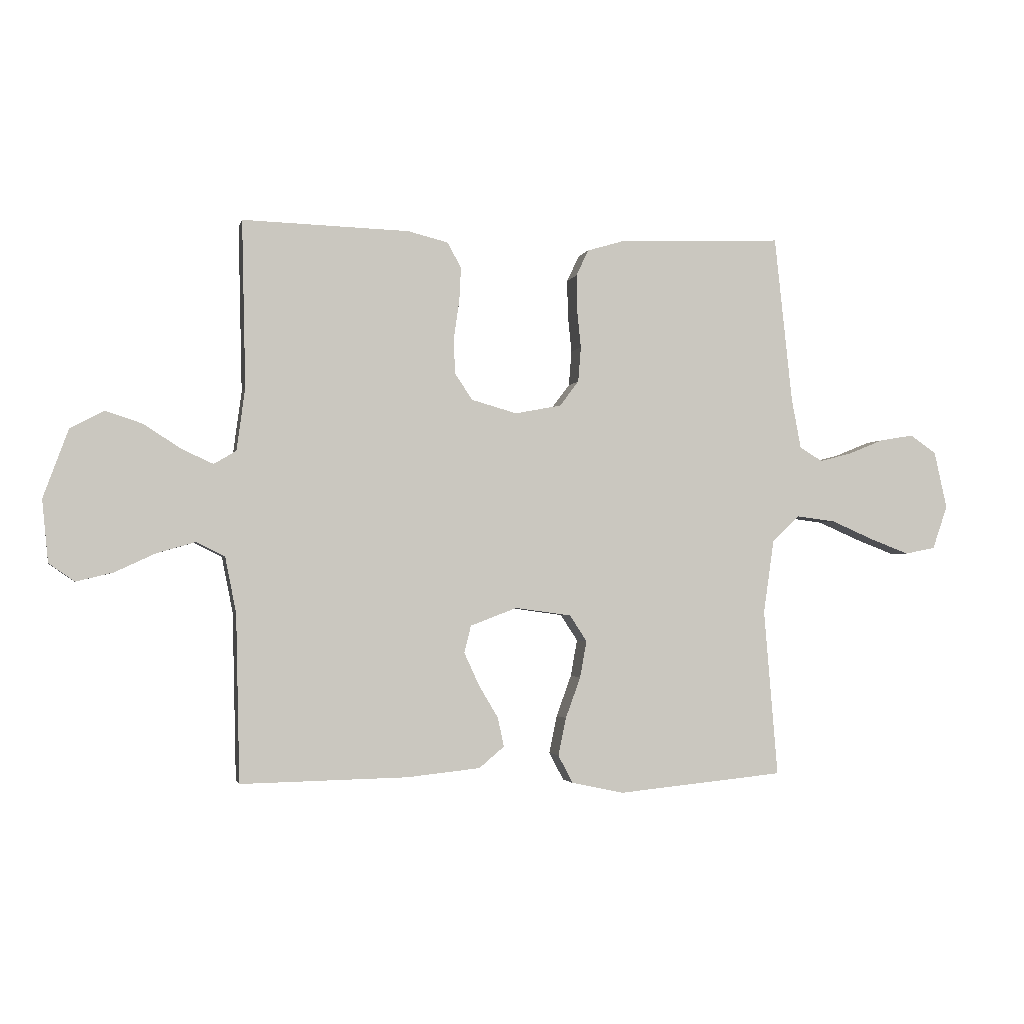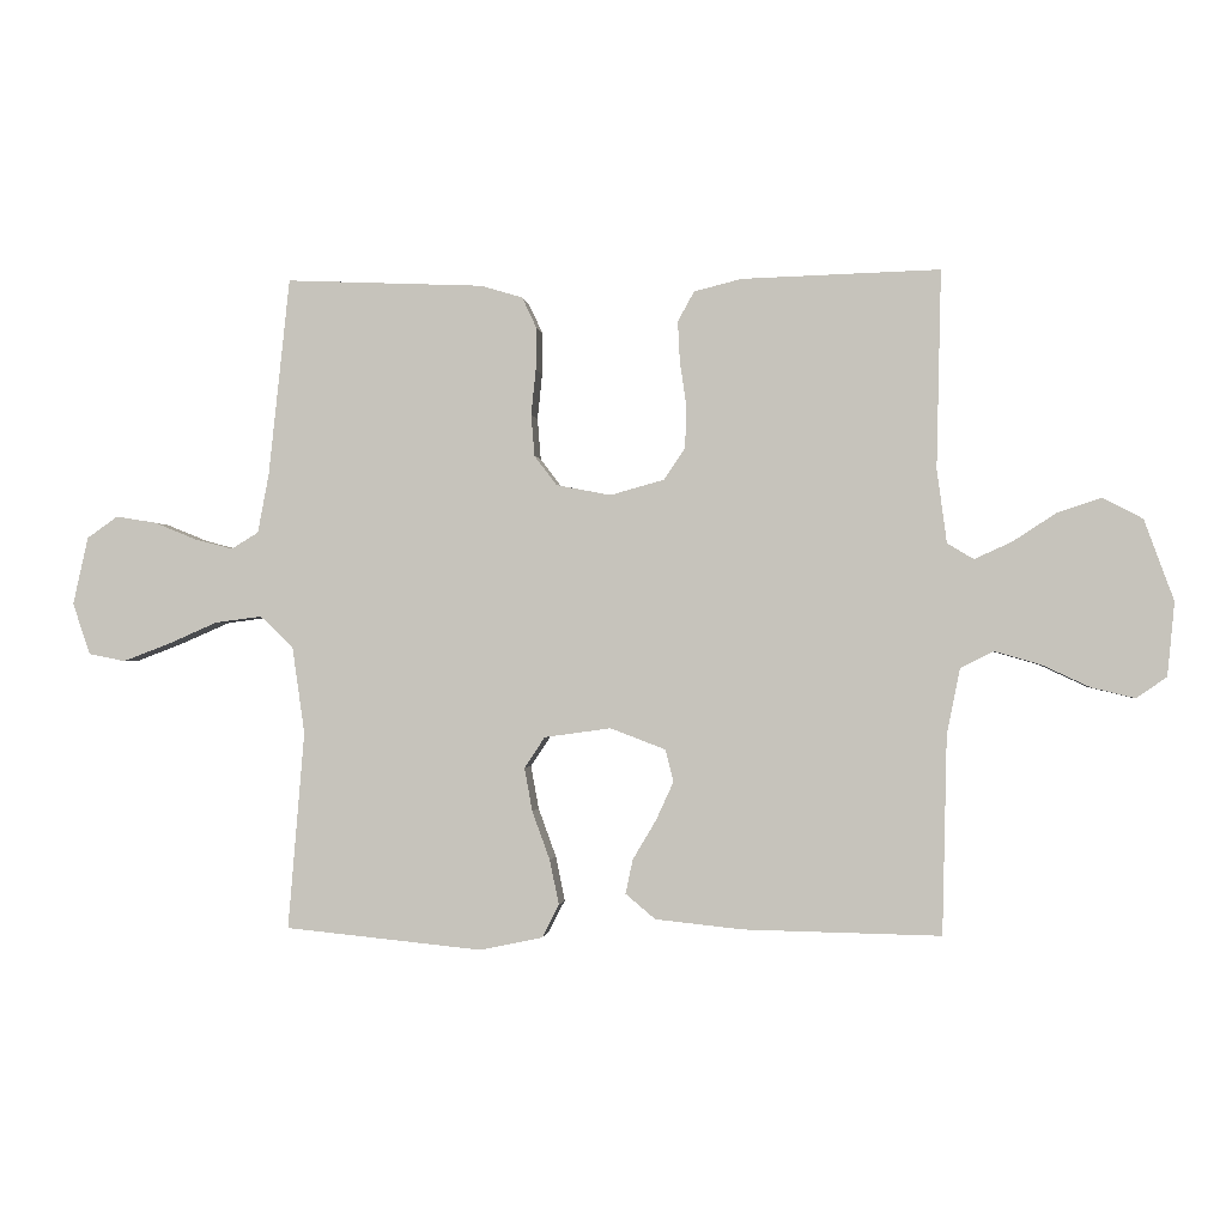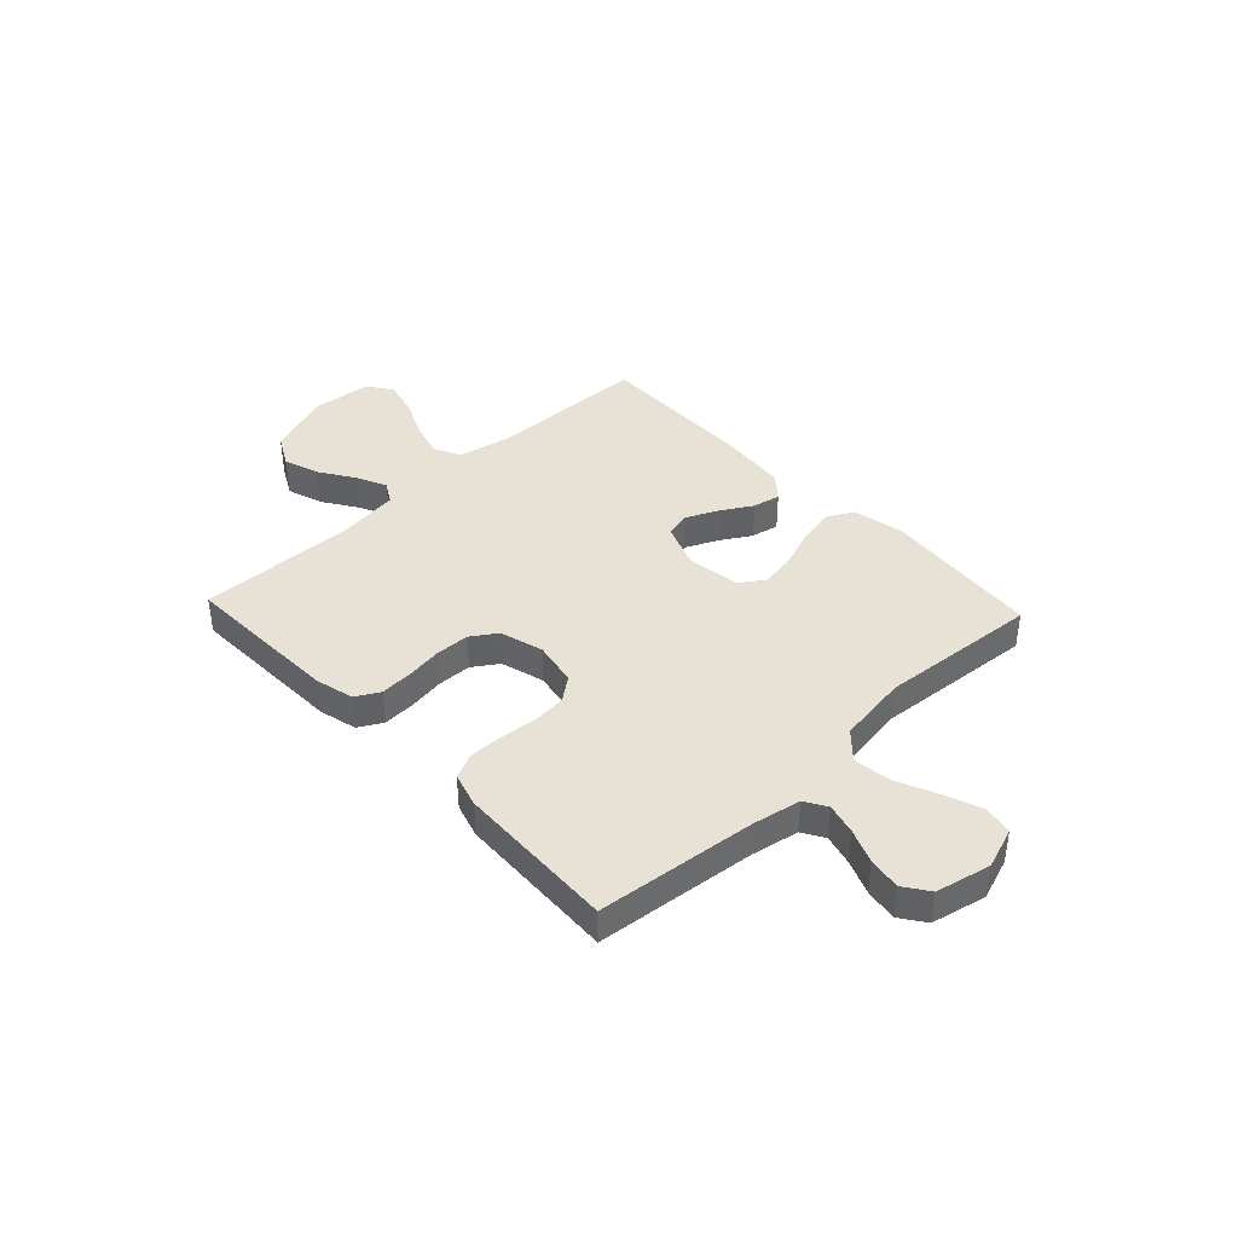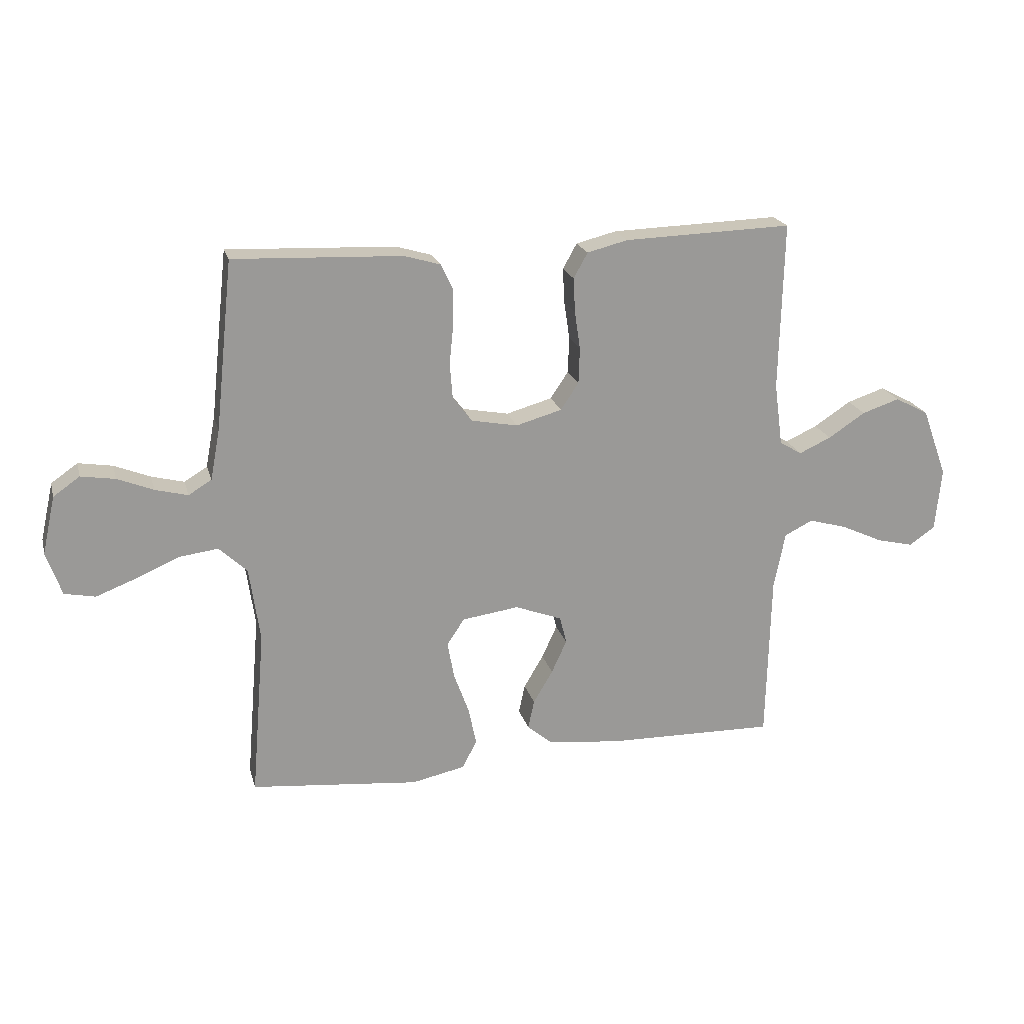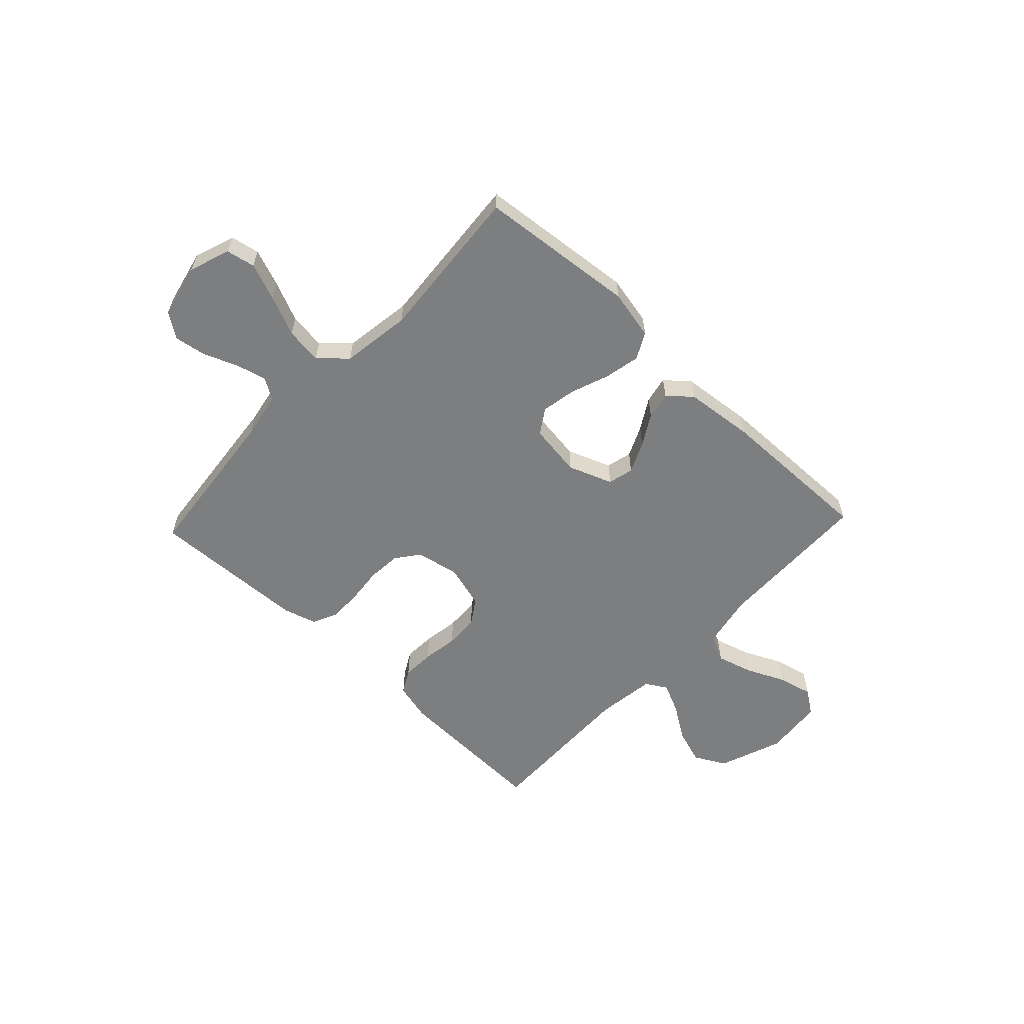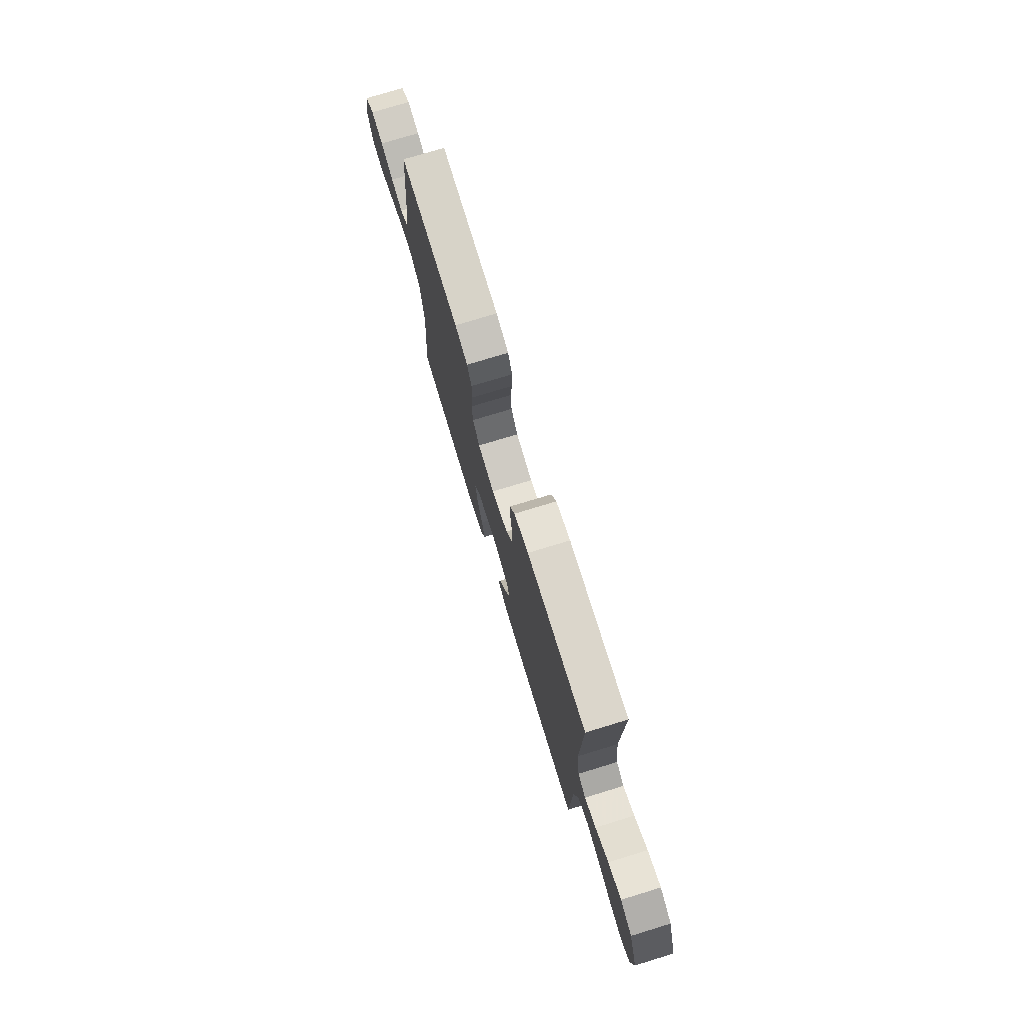
<metadata>
{"format":"obj","ext":"obj","renderer":"f3d","projection":"perspective","resolution":1024,"background":"white","views":[{"elev":-2.2,"azim":-12.6,"up":"+Z"},{"elev":-1.0,"azim":-173.7,"up":"+Z"},{"elev":40.2,"azim":46.7,"up":"+Y"},{"elev":20.9,"azim":165.7,"up":"+Z"},{"elev":-59.3,"azim":136.6,"up":"+Y"},{"elev":75.1,"azim":-107.0,"up":"+Z"}]}
</metadata>
<code>
v -0.5 0.07 0.5
v -0.2 0.07 0.491
v -0.128 0.07 0.473
v -0.103 0.07 0.428
v -0.106 0.07 0.367
v -0.116 0.07 0.299
v -0.114 0.07 0.235
v -0.082 0.07 0.187
v 0 0.07 0.164
v 0.083 0.07 0.18
v 0.117 0.07 0.225
v 0.122 0.07 0.288
v 0.115 0.07 0.357
v 0.114 0.07 0.421
v 0.136 0.07 0.468
v 0.2 0.07 0.487
v 0.5 0.07 0.5
v 0.532 0.07 0.2
v 0.549 0.07 0.11
v 0.59 0.07 0.085
v 0.648 0.07 0.1
v 0.712 0.07 0.126
v 0.773 0.07 0.136
v 0.82 0.07 0.103
v 0.843 0.07 0
v 0.816 0.07 -0.078
v 0.761 0.07 -0.089
v 0.69 0.07 -0.062
v 0.614 0.07 -0.029
v 0.544 0.07 -0.02
v 0.494 0.07 -0.067
v 0.475 0.07 -0.2
v 0.5 0.07 -0.5
v 0.2 0.07 -0.53
v 0.105 0.07 -0.51
v 0.079 0.07 -0.46
v 0.093 0.07 -0.392
v 0.12 0.07 -0.318
v 0.132 0.07 -0.252
v 0.101 0.07 -0.205
v 0 0.07 -0.191
v -0.084 0.07 -0.223
v -0.096 0.07 -0.272
v -0.069 0.07 -0.331
v -0.034 0.07 -0.39
v -0.023 0.07 -0.442
v -0.068 0.07 -0.48
v -0.2 0.07 -0.494
v -0.5 0.07 -0.5
v -0.507 0.07 -0.2
v -0.527 0.07 -0.099
v -0.578 0.07 -0.074
v -0.647 0.07 -0.094
v -0.72 0.07 -0.128
v -0.786 0.07 -0.144
v -0.832 0.07 -0.112
v -0.843 0.07 0
v -0.798 0.07 0.123
v -0.738 0.07 0.155
v -0.671 0.07 0.133
v -0.605 0.07 0.09
v -0.548 0.07 0.064
v -0.508 0.07 0.088
v -0.493 0.07 0.2
v -0.5 0 0.5
v -0.2 0 0.491
v -0.128 0 0.473
v -0.103 0 0.428
v -0.106 0 0.367
v -0.116 0 0.299
v -0.114 0 0.235
v -0.082 0 0.187
v 0 0 0.164
v 0.083 0 0.18
v 0.117 0 0.225
v 0.122 0 0.288
v 0.115 0 0.357
v 0.114 0 0.421
v 0.136 0 0.468
v 0.2 0 0.487
v 0.5 0 0.5
v 0.532 0 0.2
v 0.549 0 0.11
v 0.59 0 0.085
v 0.648 0 0.1
v 0.712 0 0.126
v 0.773 0 0.136
v 0.82 0 0.103
v 0.843 0 0
v 0.816 0 -0.078
v 0.761 0 -0.089
v 0.69 0 -0.062
v 0.614 0 -0.029
v 0.544 0 -0.02
v 0.494 0 -0.067
v 0.475 0 -0.2
v 0.5 0 -0.5
v 0.2 0 -0.53
v 0.105 0 -0.51
v 0.079 0 -0.46
v 0.093 0 -0.392
v 0.12 0 -0.318
v 0.132 0 -0.252
v 0.101 0 -0.205
v 0 0 -0.191
v -0.084 0 -0.223
v -0.096 0 -0.272
v -0.069 0 -0.331
v -0.034 0 -0.39
v -0.023 0 -0.442
v -0.068 0 -0.48
v -0.2 0 -0.494
v -0.5 0 -0.5
v -0.507 0 -0.2
v -0.527 0 -0.099
v -0.578 0 -0.074
v -0.647 0 -0.094
v -0.72 0 -0.128
v -0.786 0 -0.144
v -0.832 0 -0.112
v -0.843 0 0
v -0.798 0 0.123
v -0.738 0 0.155
v -0.671 0 0.133
v -0.605 0 0.09
v -0.548 0 0.064
v -0.508 0 0.088
v -0.493 0 0.2
f 59 60 61
f 58 59 61
f 57 58 61
f 56 57 61
f 55 56 61
f 54 55 61
f 53 54 61
f 52 53 61 62
f 51 52 62 63
f 48 49 50
f 47 48 50
f 46 47 50
f 45 46 50
f 44 45 50
f 51 63 64
f 50 51 64
f 44 50 64
f 43 44 64
f 36 37 38
f 35 36 38
f 34 35 38
f 33 34 38
f 32 33 38
f 31 32 38 39
f 30 31 39 40
f 27 28 29
f 26 27 29
f 25 26 29
f 24 25 29
f 23 24 29
f 22 23 29
f 21 22 29
f 20 21 29 30
f 30 40 41
f 20 30 41
f 19 20 41
f 16 17 18
f 15 16 18
f 14 15 18
f 13 14 18
f 12 13 18
f 11 12 18 19
f 4 5 6
f 3 4 6
f 2 3 6
f 1 2 6
f 64 1 6
f 64 6 7
f 64 7 8
f 43 64 8
f 42 43 8
f 19 41 42
f 11 19 42
f 10 11 42
f 9 10 42
f 8 9 42
f 125 124 123
f 125 123 122
f 125 122 121
f 125 121 120
f 125 120 119
f 125 119 118
f 125 118 117
f 126 125 117 116
f 127 126 116 115
f 114 113 112
f 114 112 111
f 114 111 110
f 114 110 109
f 114 109 108
f 128 127 115
f 128 115 114
f 128 114 108
f 128 108 107
f 102 101 100
f 102 100 99
f 102 99 98
f 102 98 97
f 102 97 96
f 103 102 96 95
f 104 103 95 94
f 93 92 91
f 93 91 90
f 93 90 89
f 93 89 88
f 93 88 87
f 93 87 86
f 93 86 85
f 94 93 85 84
f 105 104 94
f 105 94 84
f 105 84 83
f 82 81 80
f 82 80 79
f 82 79 78
f 82 78 77
f 82 77 76
f 83 82 76 75
f 70 69 68
f 70 68 67
f 70 67 66
f 70 66 65
f 70 65 128
f 71 70 128
f 72 71 128
f 72 128 107
f 72 107 106
f 106 105 83
f 106 83 75
f 106 75 74
f 106 74 73
f 106 73 72
f 1 65 66 2
f 2 66 67 3
f 3 67 68 4
f 4 68 69 5
f 5 69 70 6
f 6 70 71 7
f 7 71 72 8
f 8 72 73 9
f 9 73 74 10
f 10 74 75 11
f 11 75 76 12
f 12 76 77 13
f 13 77 78 14
f 14 78 79 15
f 15 79 80 16
f 16 80 81 17
f 17 81 82 18
f 18 82 83 19
f 19 83 84 20
f 20 84 85 21
f 21 85 86 22
f 22 86 87 23
f 23 87 88 24
f 24 88 89 25
f 25 89 90 26
f 26 90 91 27
f 27 91 92 28
f 28 92 93 29
f 29 93 94 30
f 30 94 95 31
f 31 95 96 32
f 32 96 97 33
f 33 97 98 34
f 34 98 99 35
f 35 99 100 36
f 36 100 101 37
f 37 101 102 38
f 38 102 103 39
f 39 103 104 40
f 40 104 105 41
f 41 105 106 42
f 42 106 107 43
f 43 107 108 44
f 44 108 109 45
f 45 109 110 46
f 46 110 111 47
f 47 111 112 48
f 48 112 113 49
f 49 113 114 50
f 50 114 115 51
f 51 115 116 52
f 52 116 117 53
f 53 117 118 54
f 54 118 119 55
f 55 119 120 56
f 56 120 121 57
f 57 121 122 58
f 58 122 123 59
f 59 123 124 60
f 60 124 125 61
f 61 125 126 62
f 62 126 127 63
f 63 127 128 64
f 64 128 65 1

</code>
